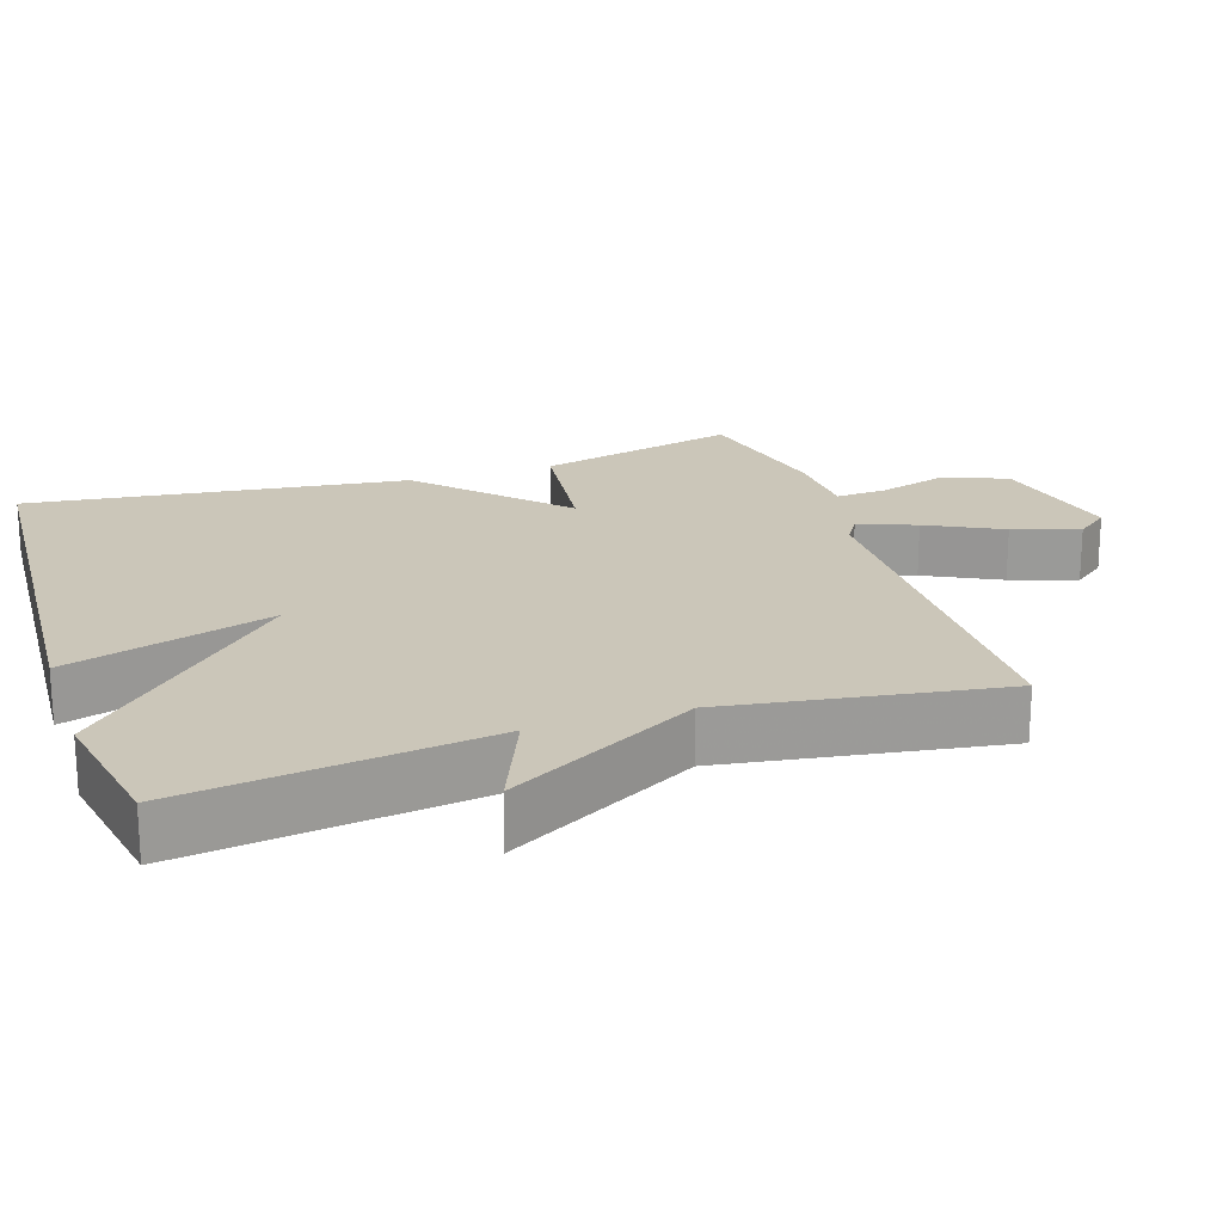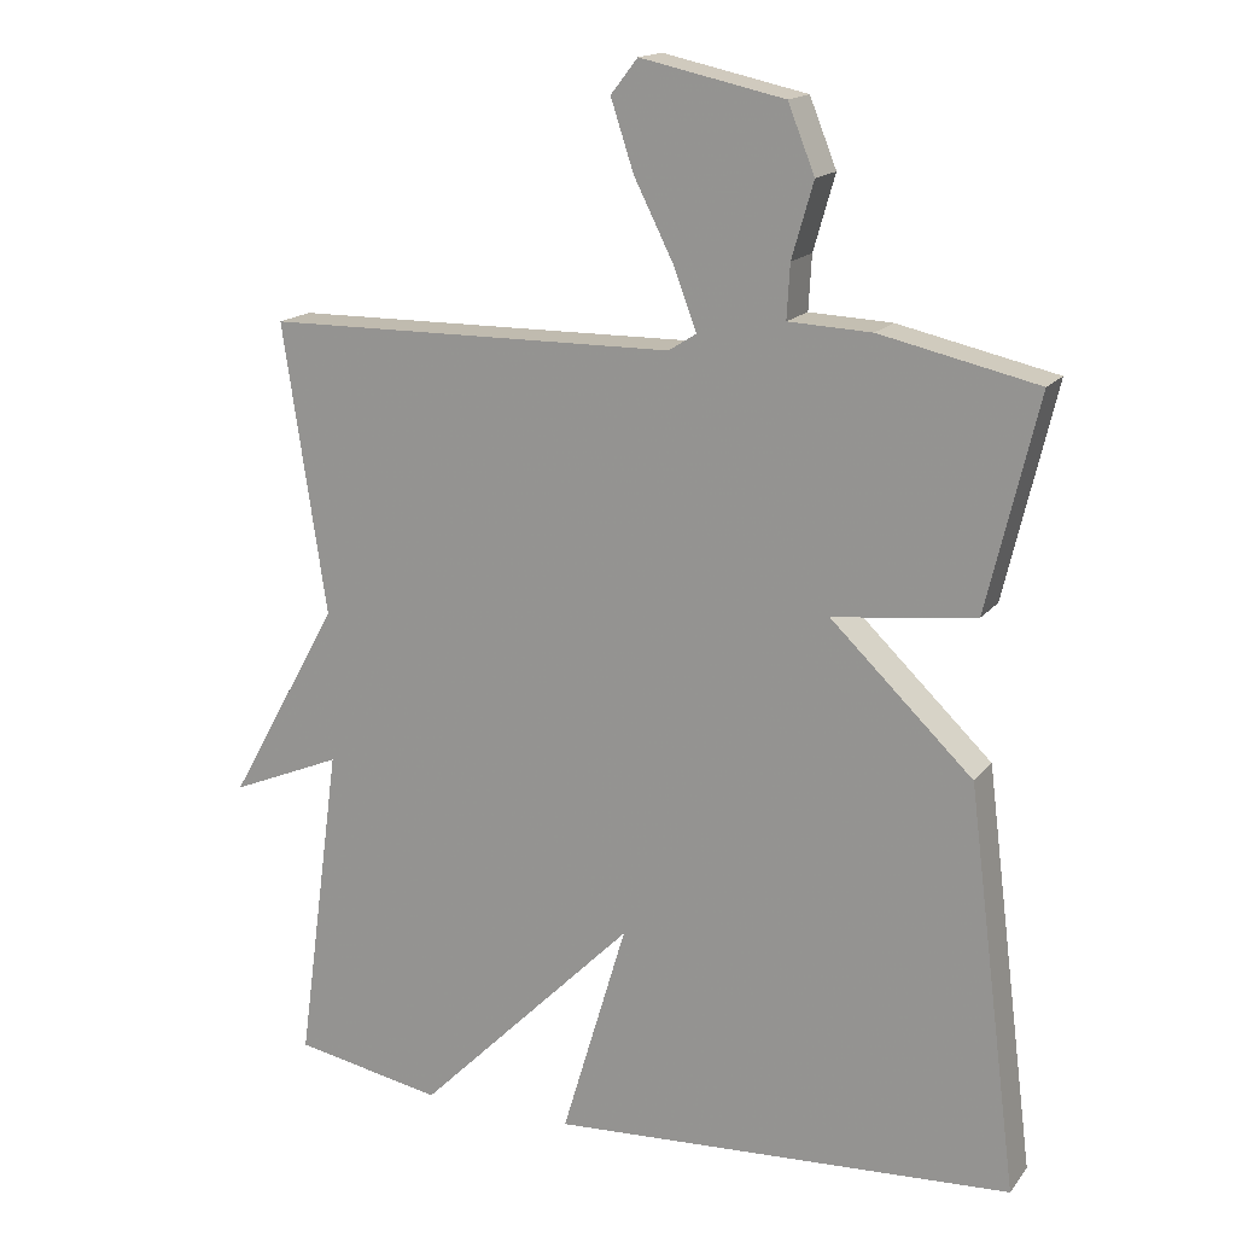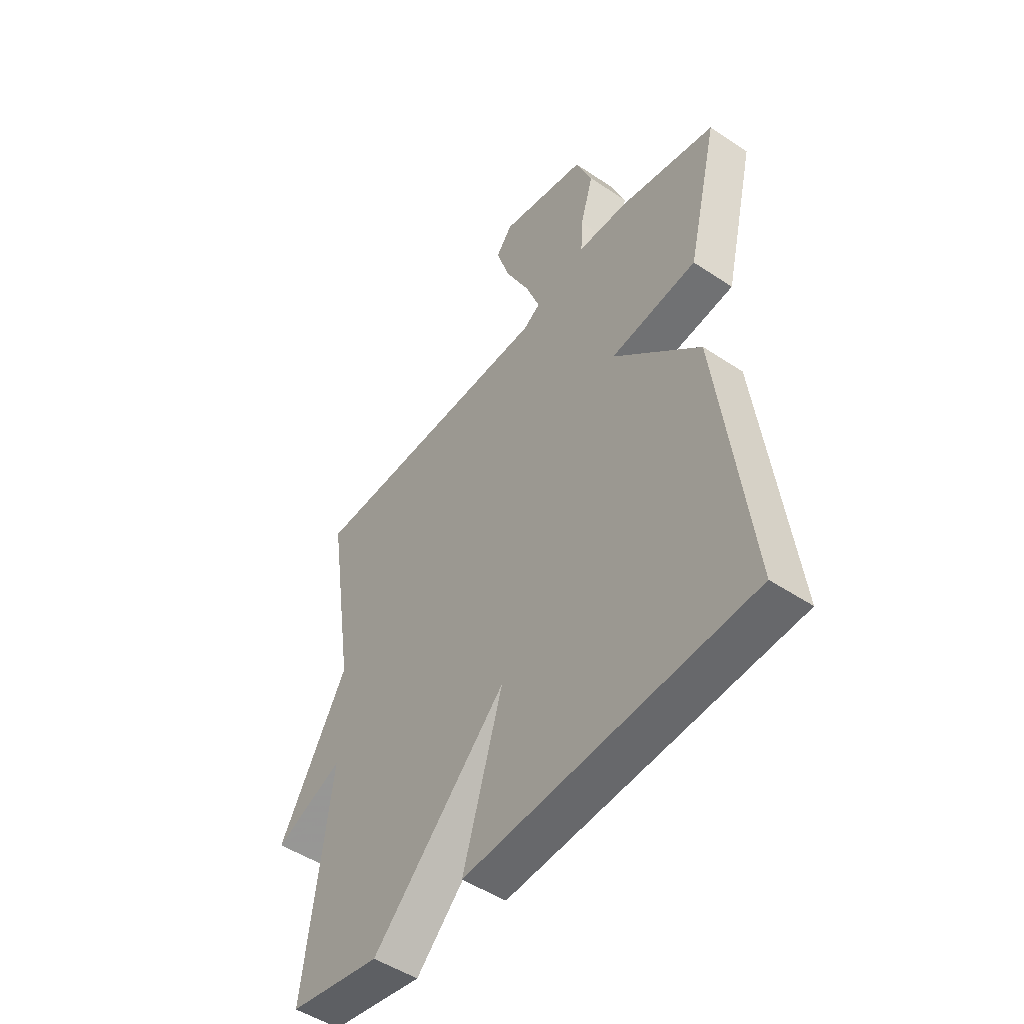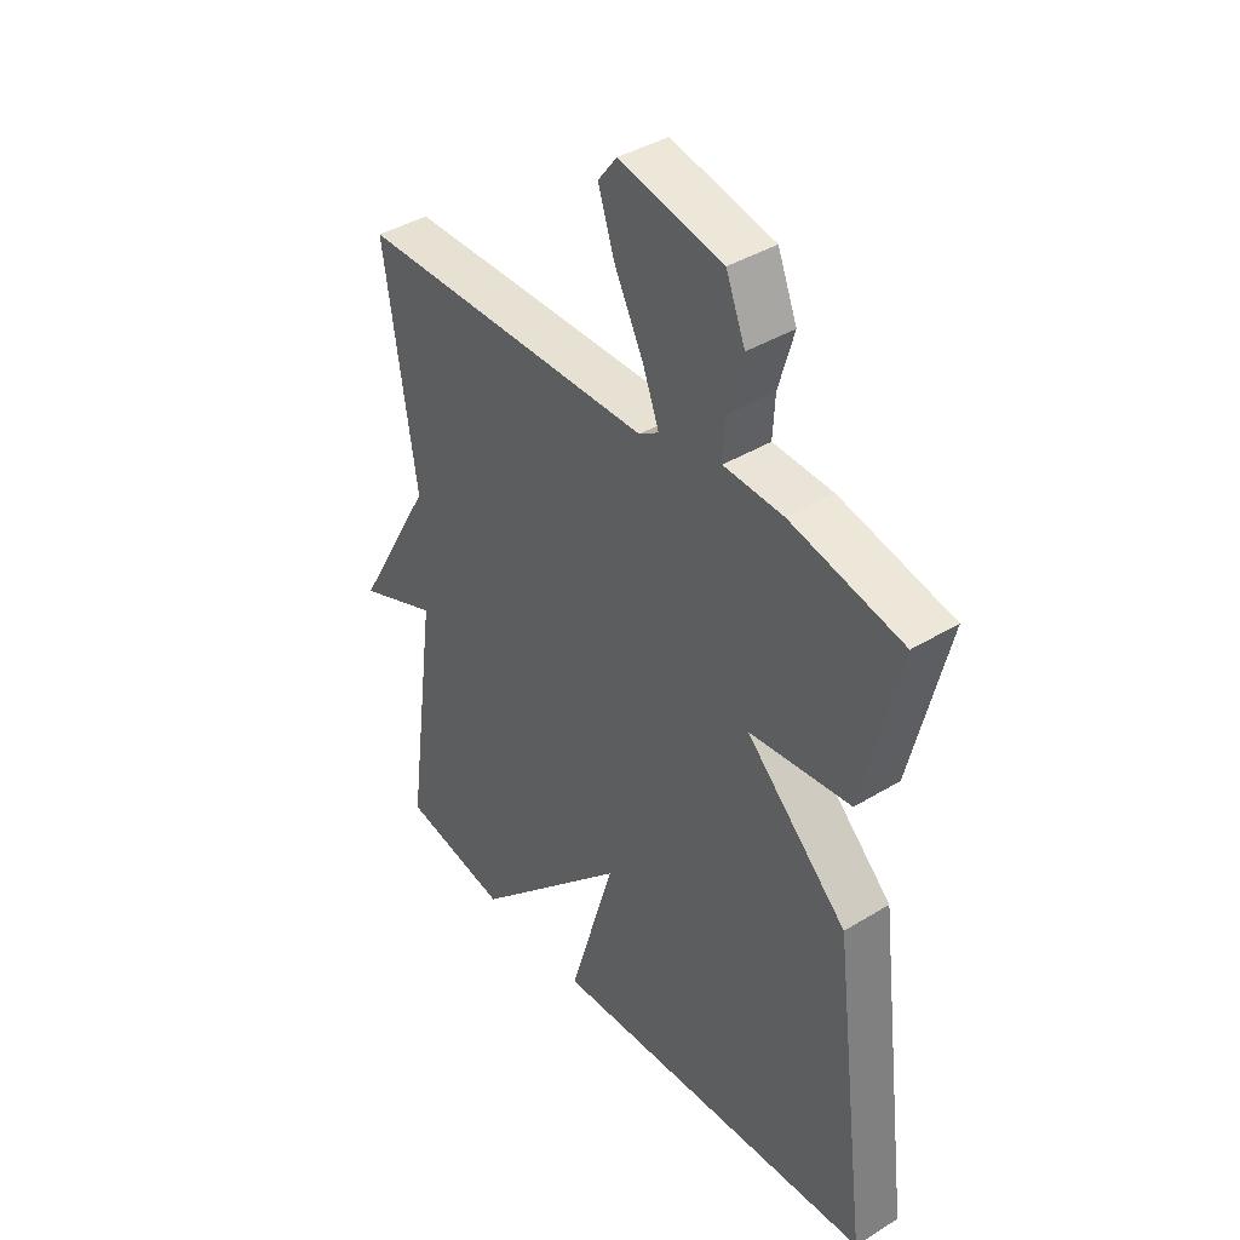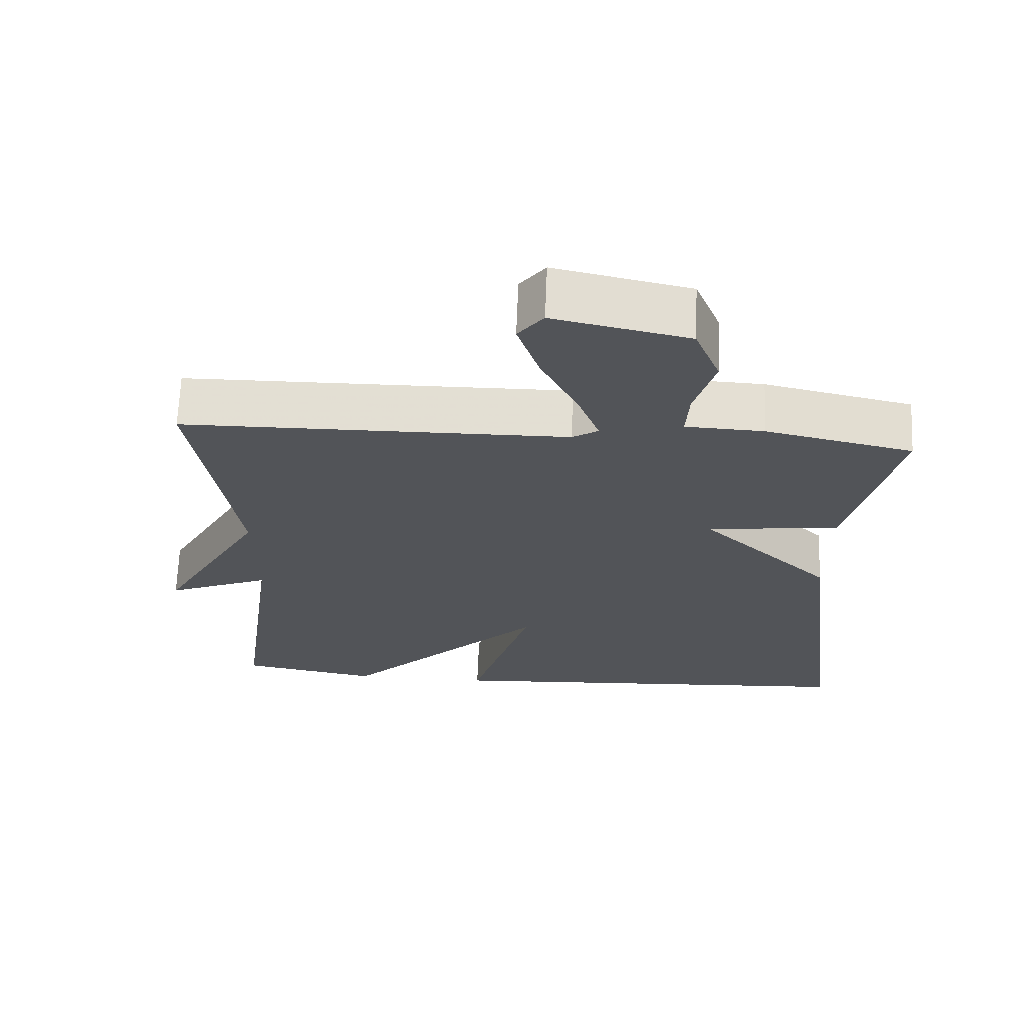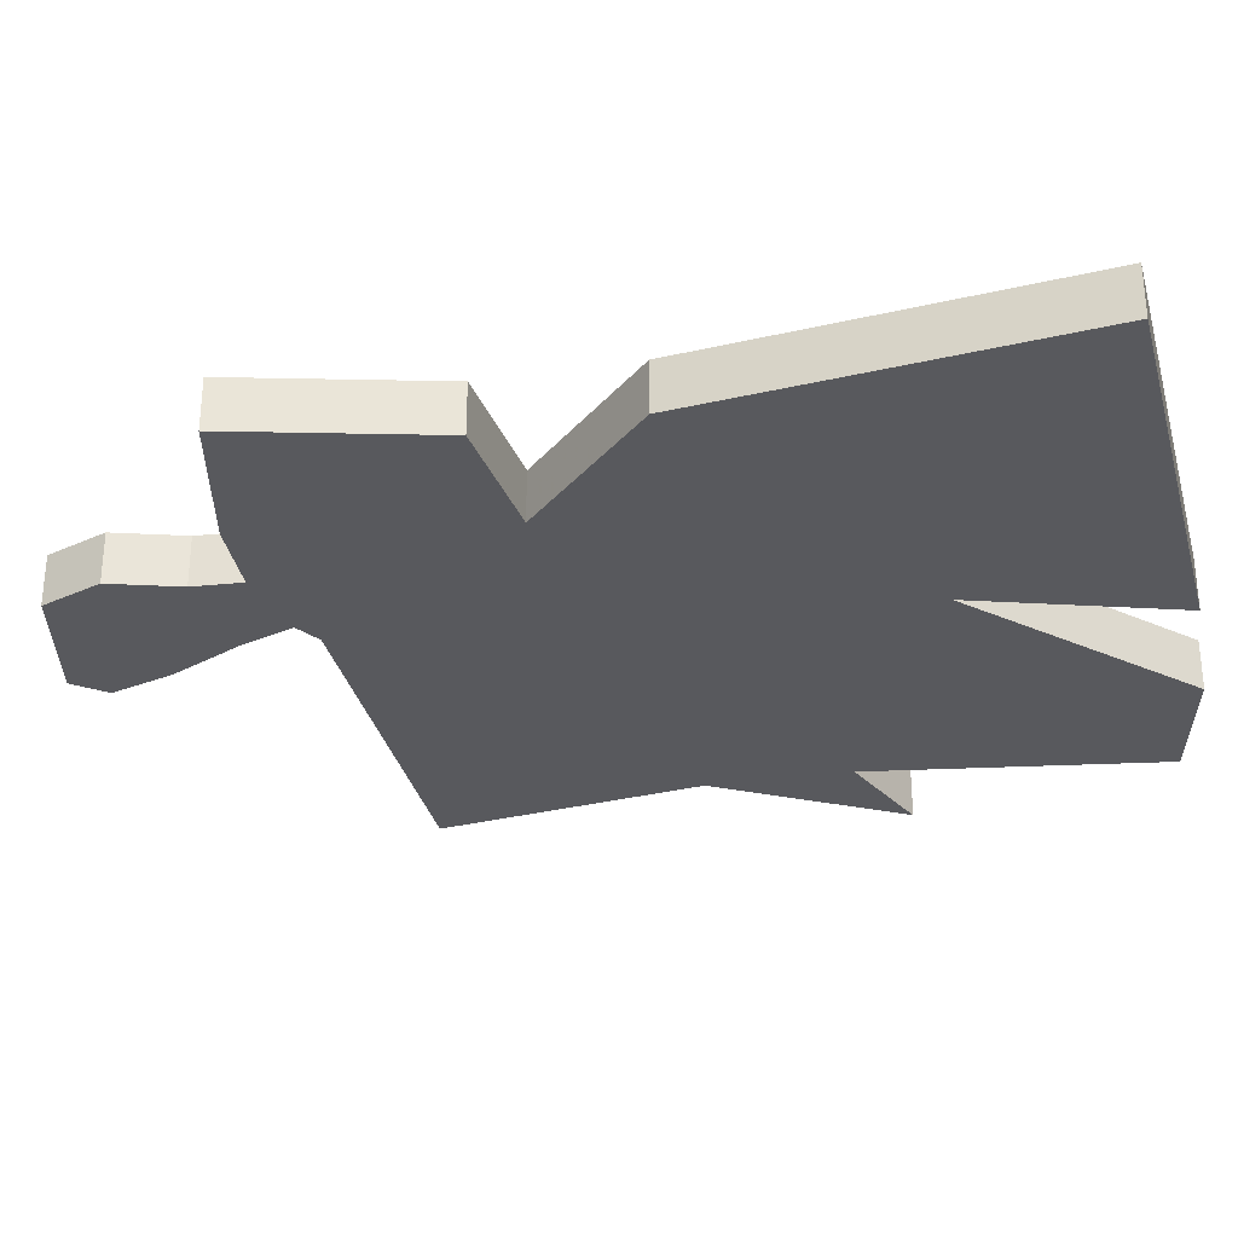
<metadata>
{"format":"obj","ext":"obj","renderer":"f3d","projection":"perspective","resolution":1024,"background":"white","views":[{"elev":20.8,"azim":-108.2,"up":"+Y"},{"elev":16.2,"azim":24.9,"up":"+Z"},{"elev":-49.4,"azim":53.5,"up":"+Z"},{"elev":40.2,"azim":53.0,"up":"+Z"},{"elev":67.0,"azim":2.3,"up":"+Z"},{"elev":-29.9,"azim":101.7,"up":"+Y"}]}
</metadata>
<code>
v -0.5 0.07 0.5
v 0.038 0.07 0.505
v 0.074 0.07 0.528
v 0.044 0.07 0.607
v -0.008 0.07 0.71
v -0.038 0.07 0.801
v -0.003 0.07 0.846
v 0.184 0.07 0.805
v 0.219 0.07 0.718
v 0.191 0.07 0.621
v 0.187 0.07 0.551
v 0.295 0.07 0.546
v 0.5 0.07 0.5
v 0.434 0.07 0.223
v 0.249 0.07 0.201
v 0.434 0.07 0.023
v 0.5 0.07 -0.5
v -0.105 0.07 -0.536
v -0.02 0.07 -0.251
v -0.305 0.07 -0.536
v -0.5 0.07 -0.5
v -0.443 0.07 -0.079
v -0.589 0.07 -0.14
v -0.443 0.07 0.121
v -0.5 0 0.5
v 0.038 0 0.505
v 0.074 0 0.528
v 0.044 0 0.607
v -0.008 0 0.71
v -0.038 0 0.801
v -0.003 0 0.846
v 0.184 0 0.805
v 0.219 0 0.718
v 0.191 0 0.621
v 0.187 0 0.551
v 0.295 0 0.546
v 0.5 0 0.5
v 0.434 0 0.223
v 0.249 0 0.201
v 0.434 0 0.023
v 0.5 0 -0.5
v -0.105 0 -0.536
v -0.02 0 -0.251
v -0.305 0 -0.536
v -0.5 0 -0.5
v -0.443 0 -0.079
v -0.589 0 -0.14
v -0.443 0 0.121
f 22 23 24
f 19 20 21 22
f 19 22 24
f 17 18 19
f 16 17 19
f 15 16 19
f 24 1 2
f 19 24 2
f 15 19 2
f 15 2 3
f 14 15 3
f 13 14 3
f 12 13 3
f 11 12 3
f 8 9 10
f 7 8 10
f 6 7 10
f 5 6 10
f 4 5 10
f 3 4 10 11
f 48 47 46
f 46 45 44 43
f 48 46 43
f 43 42 41
f 43 41 40
f 43 40 39
f 26 25 48
f 26 48 43
f 26 43 39
f 27 26 39
f 27 39 38
f 27 38 37
f 27 37 36
f 27 36 35
f 34 33 32
f 34 32 31
f 34 31 30
f 34 30 29
f 34 29 28
f 35 34 28 27
f 1 25 26 2
f 2 26 27 3
f 3 27 28 4
f 4 28 29 5
f 5 29 30 6
f 6 30 31 7
f 7 31 32 8
f 8 32 33 9
f 9 33 34 10
f 10 34 35 11
f 11 35 36 12
f 12 36 37 13
f 13 37 38 14
f 14 38 39 15
f 15 39 40 16
f 16 40 41 17
f 17 41 42 18
f 18 42 43 19
f 19 43 44 20
f 20 44 45 21
f 21 45 46 22
f 22 46 47 23
f 23 47 48 24
f 24 48 25 1

</code>
